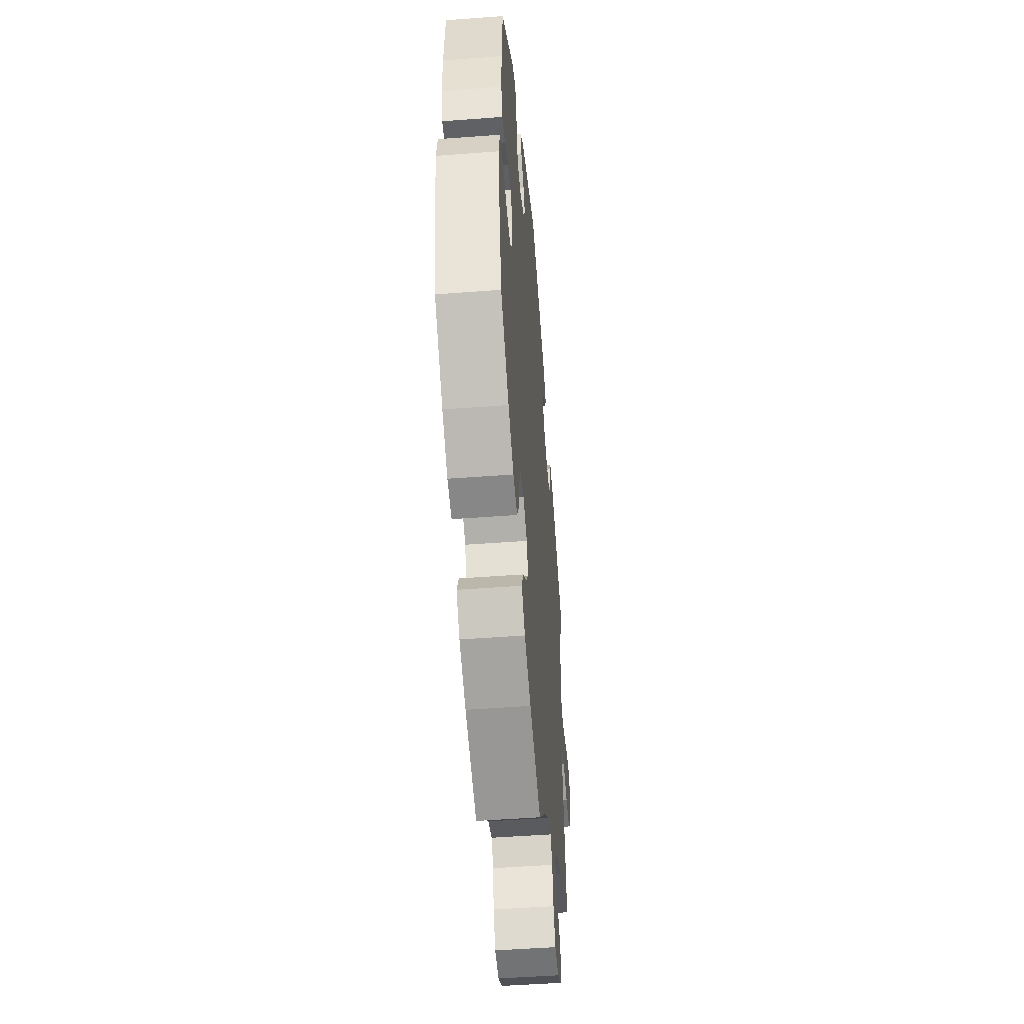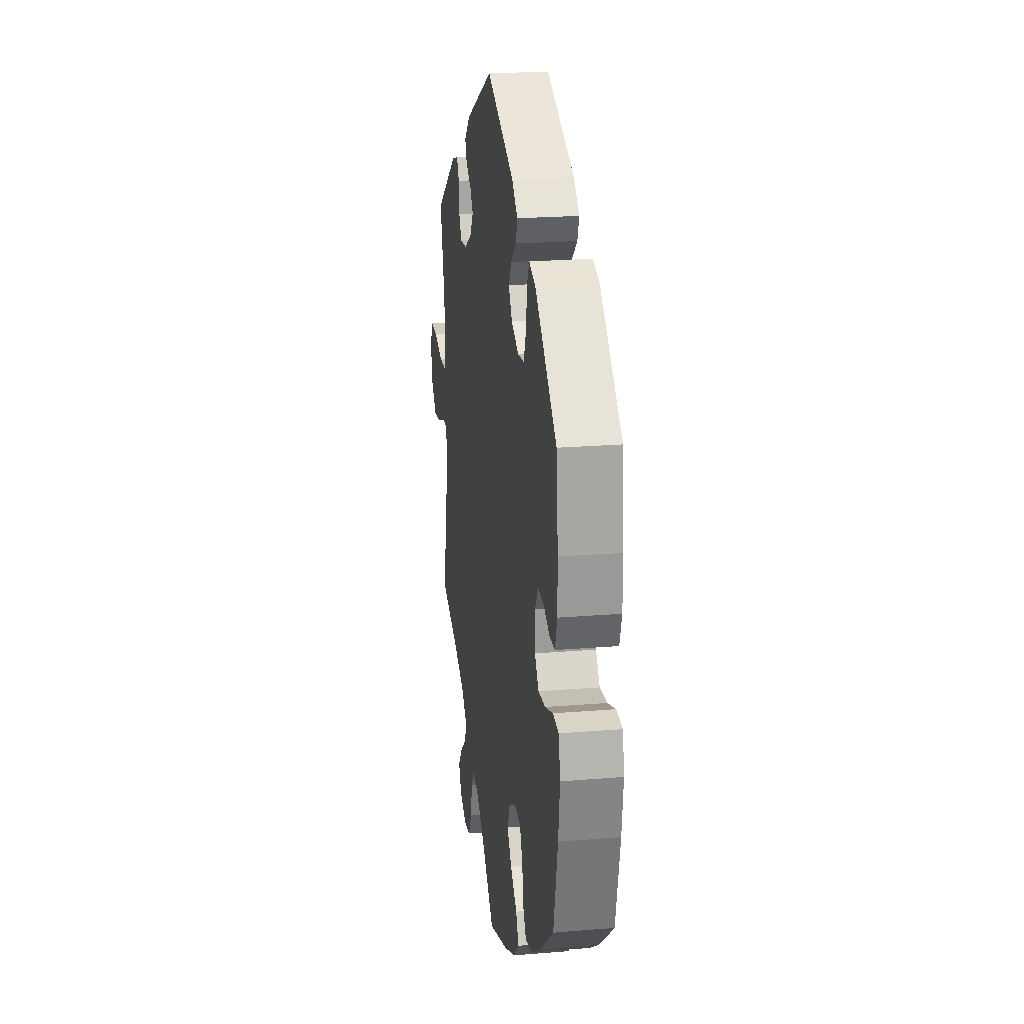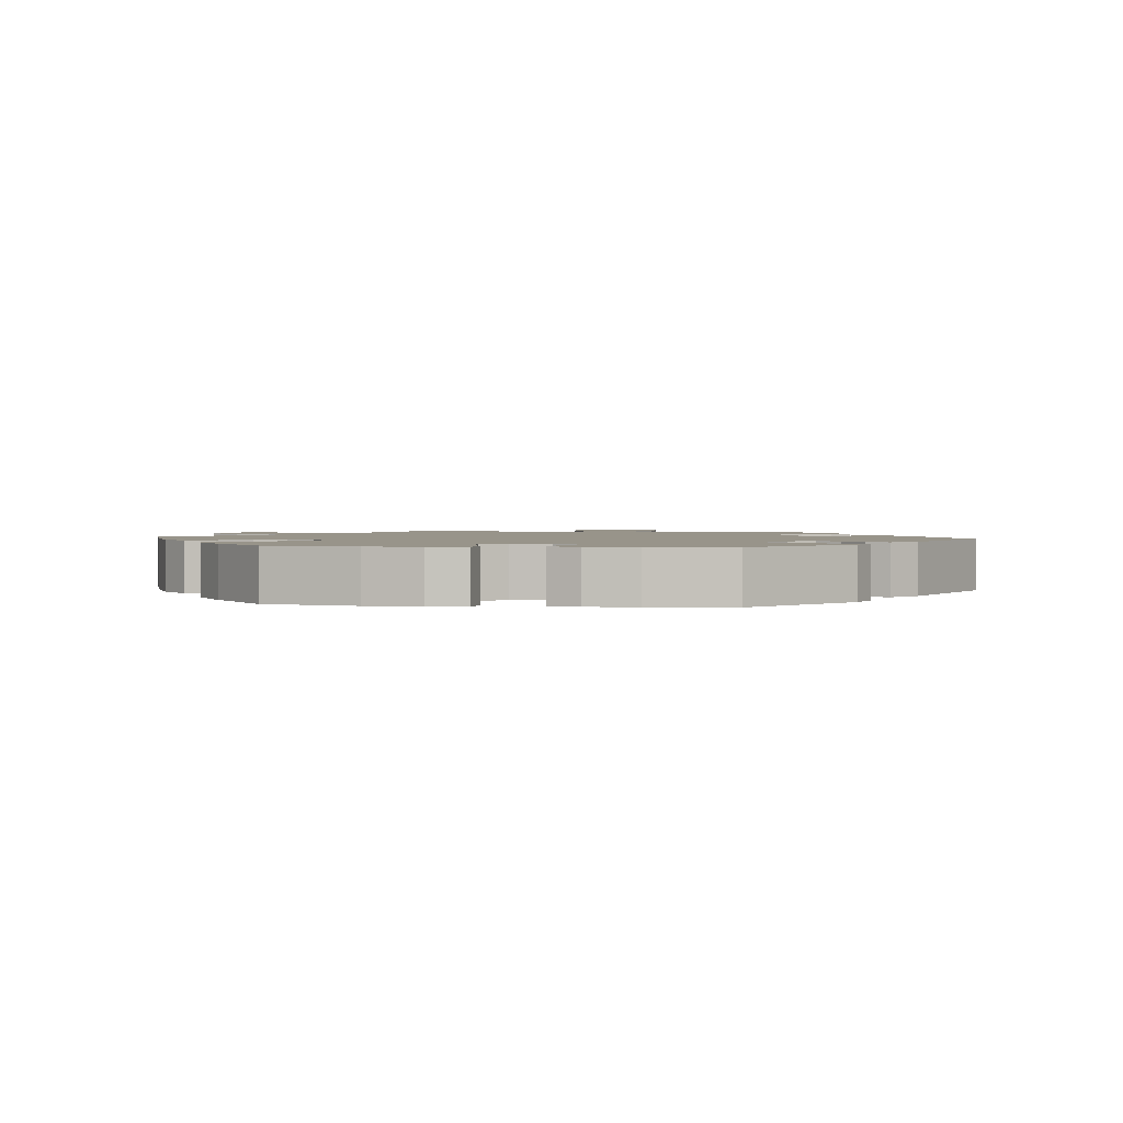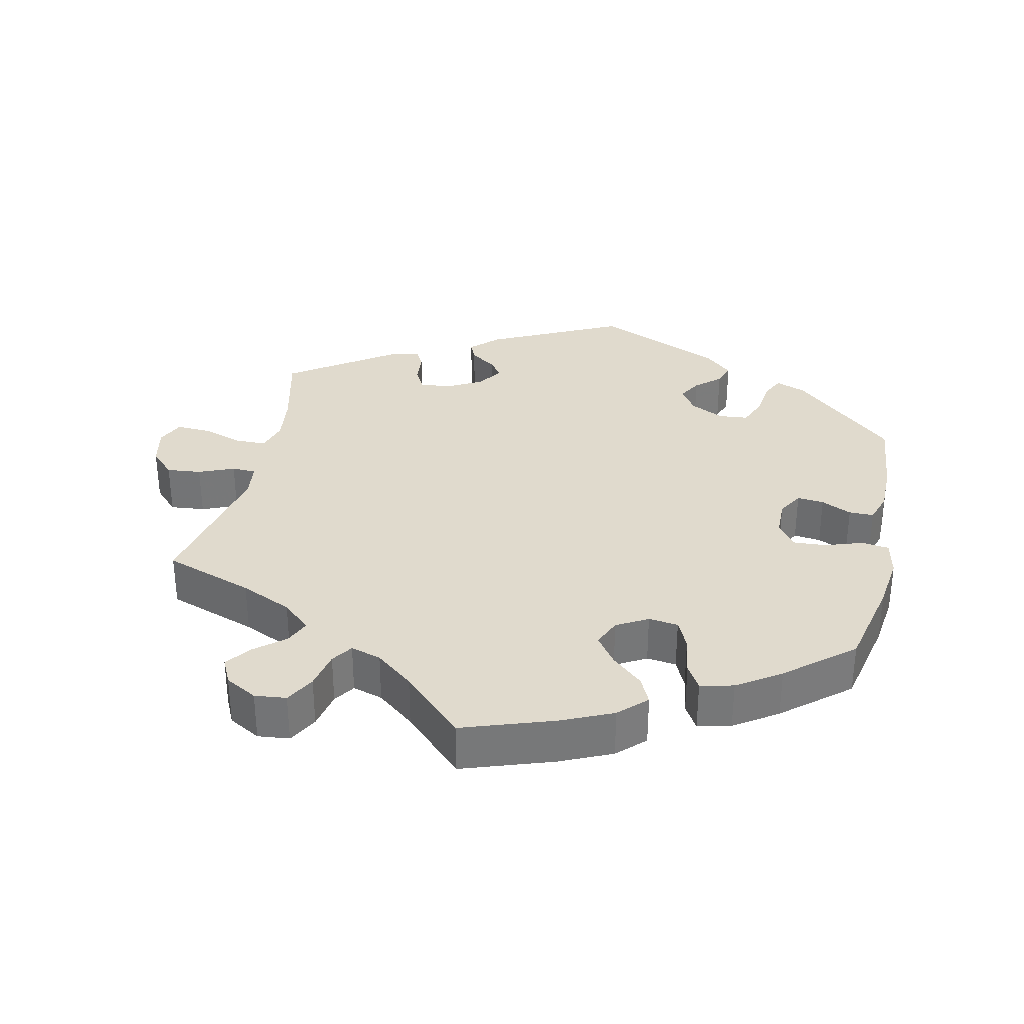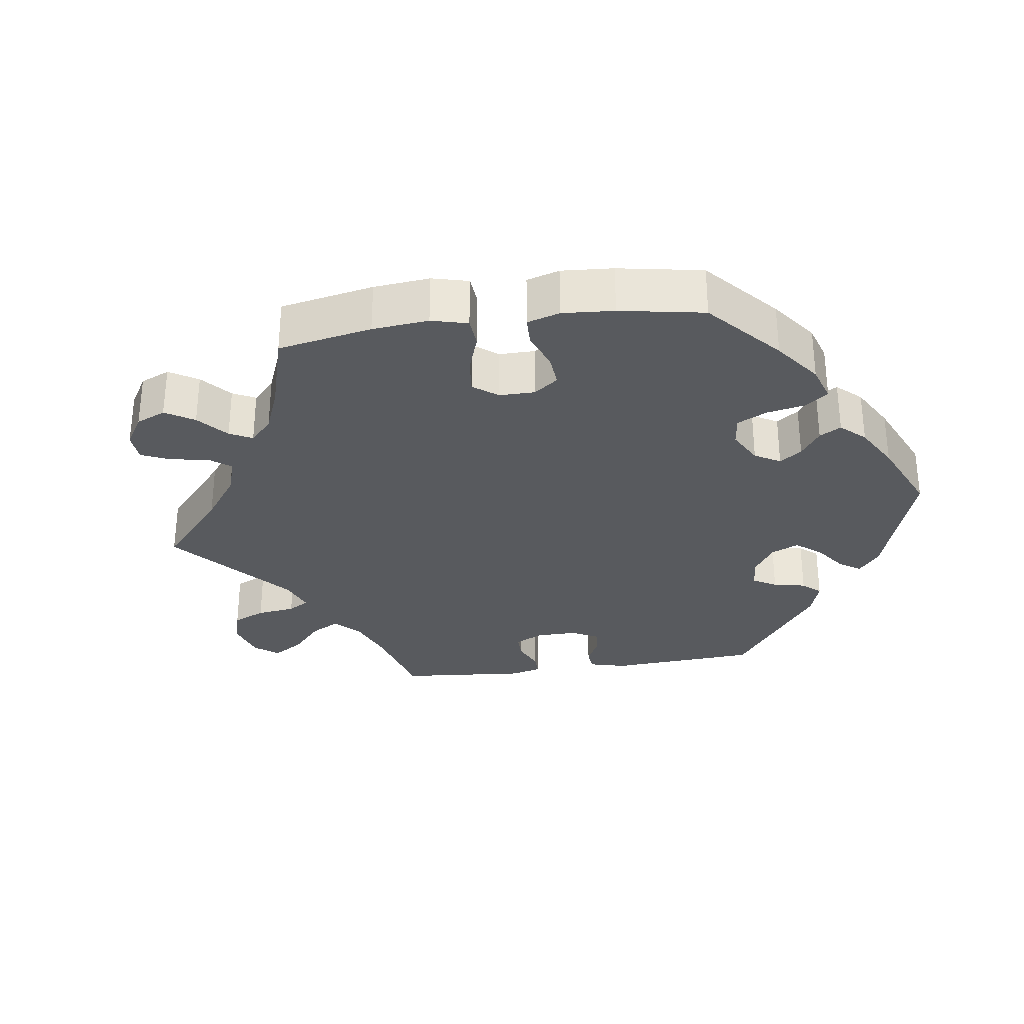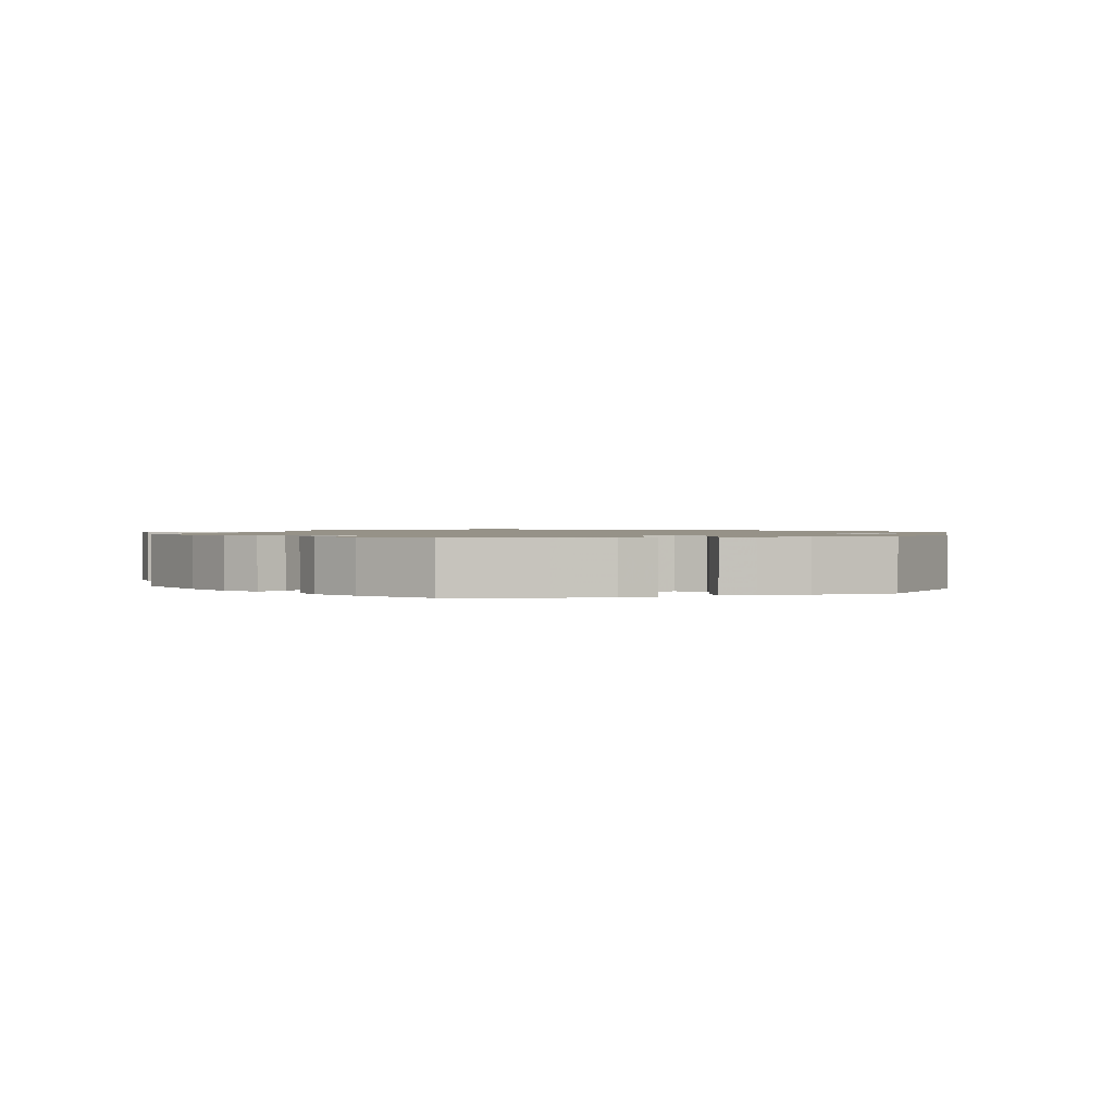
<metadata>
{"format":"obj","ext":"obj","renderer":"f3d","projection":"perspective","resolution":1024,"background":"white","views":[{"elev":-49.5,"azim":-85.2,"up":"+Z"},{"elev":21.5,"azim":-98.4,"up":"+Z"},{"elev":1.8,"azim":-82.1,"up":"+Y"},{"elev":33.0,"azim":-167.5,"up":"+Y"},{"elev":-30.9,"azim":-142.0,"up":"+Y"},{"elev":1.2,"azim":-104.5,"up":"+Y"}]}
</metadata>
<code>
v 0.187 0.07 0.485
v 0.225 0.07 0.448
v 0.213 0.07 0.42
v 0.176 0.07 0.395
v 0.157 0.07 0.368
v 0.181 0.07 0.332
v 0.231 0.07 0.304
v 0.275 0.07 0.301
v 0.292 0.07 0.332
v 0.296 0.07 0.376
v 0.311 0.07 0.404
v 0.353 0.07 0.393
v 0.501 0.07 0.29
v 0.472 0.07 0.173
v 0.463 0.07 0.104
v 0.476 0.07 0.059
v 0.521 0.07 0.058
v 0.578 0.07 0.077
v 0.627 0.07 0.079
v 0.644 0.07 0.04
v 0.632 0.07 -0.015
v 0.597 0.07 -0.051
v 0.548 0.07 -0.046
v 0.498 0.07 -0.025
v 0.464 0.07 -0.026
v 0.457 0.07 -0.076
v 0.501 0.07 -0.289
v 0.374 0.07 -0.333
v 0.301 0.07 -0.366
v 0.261 0.07 -0.402
v 0.276 0.07 -0.437
v 0.318 0.07 -0.472
v 0.345 0.07 -0.508
v 0.327 0.07 -0.545
v 0.282 0.07 -0.57
v 0.237 0.07 -0.565
v 0.214 0.07 -0.523
v 0.203 0.07 -0.469
v 0.183 0.07 -0.439
v 0.14 0.07 -0.452
v 0.086 0.07 -0.495
v 0.001 0.07 -0.578
v -0.127 0.07 -0.534
v -0.2 0.07 -0.501
v -0.238 0.07 -0.464
v -0.22 0.07 -0.426
v -0.176 0.07 -0.387
v -0.147 0.07 -0.347
v -0.164 0.07 -0.307
v -0.208 0.07 -0.282
v -0.25 0.07 -0.287
v -0.269 0.07 -0.328
v -0.278 0.07 -0.384
v -0.299 0.07 -0.419
v -0.346 0.07 -0.408
v -0.407 0.07 -0.367
v -0.5 0.07 -0.289
v -0.528 0.07 -0.158
v -0.538 0.07 -0.079
v -0.527 0.07 -0.027
v -0.488 0.07 -0.022
v -0.435 0.07 -0.04
v -0.388 0.07 -0.043
v -0.362 0.07 -0.008
v -0.361 0.07 0.046
v -0.382 0.07 0.082
v -0.42 0.07 0.078
v -0.463 0.07 0.058
v -0.498 0.07 0.058
v -0.512 0.07 0.102
v -0.512 0.07 0.172
v -0.5 0.07 0.289
v -0.355 0.07 0.42
v -0.312 0.07 0.436
v -0.296 0.07 0.404
v -0.29 0.07 0.351
v -0.273 0.07 0.309
v -0.231 0.07 0.305
v -0.183 0.07 0.329
v -0.159 0.07 0.365
v -0.178 0.07 0.398
v -0.213 0.07 0.429
v -0.224 0.07 0.461
v -0.186 0.07 0.496
v -0.001 0.07 0.578
v 0.187 0 0.485
v 0.225 0 0.448
v 0.213 0 0.42
v 0.176 0 0.395
v 0.157 0 0.368
v 0.181 0 0.332
v 0.231 0 0.304
v 0.275 0 0.301
v 0.292 0 0.332
v 0.296 0 0.376
v 0.311 0 0.404
v 0.353 0 0.393
v 0.501 0 0.29
v 0.472 0 0.173
v 0.463 0 0.104
v 0.476 0 0.059
v 0.521 0 0.058
v 0.578 0 0.077
v 0.627 0 0.079
v 0.644 0 0.04
v 0.632 0 -0.015
v 0.597 0 -0.051
v 0.548 0 -0.046
v 0.498 0 -0.025
v 0.464 0 -0.026
v 0.457 0 -0.076
v 0.501 0 -0.289
v 0.374 0 -0.333
v 0.301 0 -0.366
v 0.261 0 -0.402
v 0.276 0 -0.437
v 0.318 0 -0.472
v 0.345 0 -0.508
v 0.327 0 -0.545
v 0.282 0 -0.57
v 0.237 0 -0.565
v 0.214 0 -0.523
v 0.203 0 -0.469
v 0.183 0 -0.439
v 0.14 0 -0.452
v 0.086 0 -0.495
v 0.001 0 -0.578
v -0.127 0 -0.534
v -0.2 0 -0.501
v -0.238 0 -0.464
v -0.22 0 -0.426
v -0.176 0 -0.387
v -0.147 0 -0.347
v -0.164 0 -0.307
v -0.208 0 -0.282
v -0.25 0 -0.287
v -0.269 0 -0.328
v -0.278 0 -0.384
v -0.299 0 -0.419
v -0.346 0 -0.408
v -0.407 0 -0.367
v -0.5 0 -0.289
v -0.528 0 -0.158
v -0.538 0 -0.079
v -0.527 0 -0.027
v -0.488 0 -0.022
v -0.435 0 -0.04
v -0.388 0 -0.043
v -0.362 0 -0.008
v -0.361 0 0.046
v -0.382 0 0.082
v -0.42 0 0.078
v -0.463 0 0.058
v -0.498 0 0.058
v -0.512 0 0.102
v -0.512 0 0.172
v -0.5 0 0.289
v -0.355 0 0.42
v -0.312 0 0.436
v -0.296 0 0.404
v -0.29 0 0.351
v -0.273 0 0.309
v -0.231 0 0.305
v -0.183 0 0.329
v -0.159 0 0.365
v -0.178 0 0.398
v -0.213 0 0.429
v -0.224 0 0.461
v -0.186 0 0.496
v -0.001 0 0.578
f 81 82 83 84
f 80 81 84 85
f 79 80 85 1
f 73 74 75 76
f 73 76 77
f 72 73 77
f 71 72 77 78
f 67 68 69 70
f 66 67 70 71
f 59 60 61 62
f 59 62 63
f 58 59 63
f 57 58 63
f 56 57 63 64
f 52 53 54 55
f 51 52 55 56
f 44 45 46 47
f 44 47 48
f 41 42 43 44
f 40 41 44 48
f 39 40 48 49
f 35 36 37 38
f 35 38 39
f 34 35 39
f 31 32 33 34
f 31 34 39
f 30 31 39 49
f 26 27 28
f 25 26 28 29
f 21 22 23 24
f 21 24 25
f 20 21 25
f 17 18 19 20
f 16 17 20 25
f 15 16 25 29
f 11 12 13 14
f 9 10 11 14
f 8 9 14 15
f 7 8 15 29
f 1 2 3 4
f 78 79 1 4
f 66 71 78 4
f 65 66 4 5
f 64 65 5 6
f 51 56 64 6
f 50 51 6 7
f 30 49 50
f 7 29 30 50
f 169 168 167 166
f 170 169 166 165
f 86 170 165 164
f 161 160 159 158
f 162 161 158
f 162 158 157
f 163 162 157 156
f 155 154 153 152
f 156 155 152 151
f 147 146 145 144
f 148 147 144
f 148 144 143
f 148 143 142
f 149 148 142 141
f 140 139 138 137
f 141 140 137 136
f 132 131 130 129
f 133 132 129
f 129 128 127 126
f 133 129 126 125
f 134 133 125 124
f 123 122 121 120
f 124 123 120
f 124 120 119
f 119 118 117 116
f 124 119 116
f 134 124 116 115
f 113 112 111
f 114 113 111 110
f 109 108 107 106
f 110 109 106
f 110 106 105
f 105 104 103 102
f 110 105 102 101
f 114 110 101 100
f 99 98 97 96
f 99 96 95 94
f 100 99 94 93
f 114 100 93 92
f 89 88 87 86
f 89 86 164 163
f 89 163 156 151
f 90 89 151 150
f 91 90 150 149
f 91 149 141 136
f 92 91 136 135
f 135 134 115
f 135 115 114 92
f 1 86 87 2
f 2 87 88 3
f 3 88 89 4
f 4 89 90 5
f 5 90 91 6
f 6 91 92 7
f 7 92 93 8
f 8 93 94 9
f 9 94 95 10
f 10 95 96 11
f 11 96 97 12
f 12 97 98 13
f 13 98 99 14
f 14 99 100 15
f 15 100 101 16
f 16 101 102 17
f 17 102 103 18
f 18 103 104 19
f 19 104 105 20
f 20 105 106 21
f 21 106 107 22
f 22 107 108 23
f 23 108 109 24
f 24 109 110 25
f 25 110 111 26
f 26 111 112 27
f 27 112 113 28
f 28 113 114 29
f 29 114 115 30
f 30 115 116 31
f 31 116 117 32
f 32 117 118 33
f 33 118 119 34
f 34 119 120 35
f 35 120 121 36
f 36 121 122 37
f 37 122 123 38
f 38 123 124 39
f 39 124 125 40
f 40 125 126 41
f 41 126 127 42
f 42 127 128 43
f 43 128 129 44
f 44 129 130 45
f 45 130 131 46
f 46 131 132 47
f 47 132 133 48
f 48 133 134 49
f 49 134 135 50
f 50 135 136 51
f 51 136 137 52
f 52 137 138 53
f 53 138 139 54
f 54 139 140 55
f 55 140 141 56
f 56 141 142 57
f 57 142 143 58
f 58 143 144 59
f 59 144 145 60
f 60 145 146 61
f 61 146 147 62
f 62 147 148 63
f 63 148 149 64
f 64 149 150 65
f 65 150 151 66
f 66 151 152 67
f 67 152 153 68
f 68 153 154 69
f 69 154 155 70
f 70 155 156 71
f 71 156 157 72
f 72 157 158 73
f 73 158 159 74
f 74 159 160 75
f 75 160 161 76
f 76 161 162 77
f 77 162 163 78
f 78 163 164 79
f 79 164 165 80
f 80 165 166 81
f 81 166 167 82
f 82 167 168 83
f 83 168 169 84
f 84 169 170 85
f 85 170 86 1

</code>
